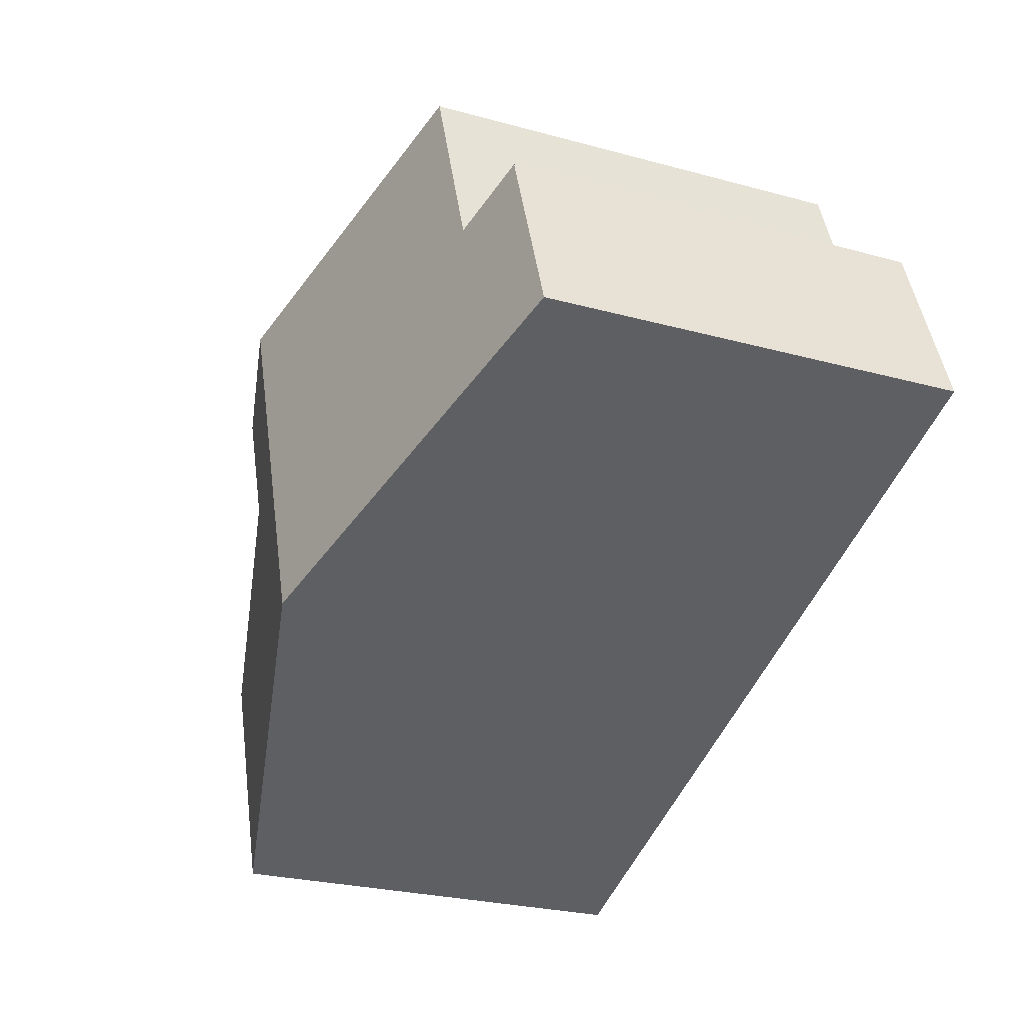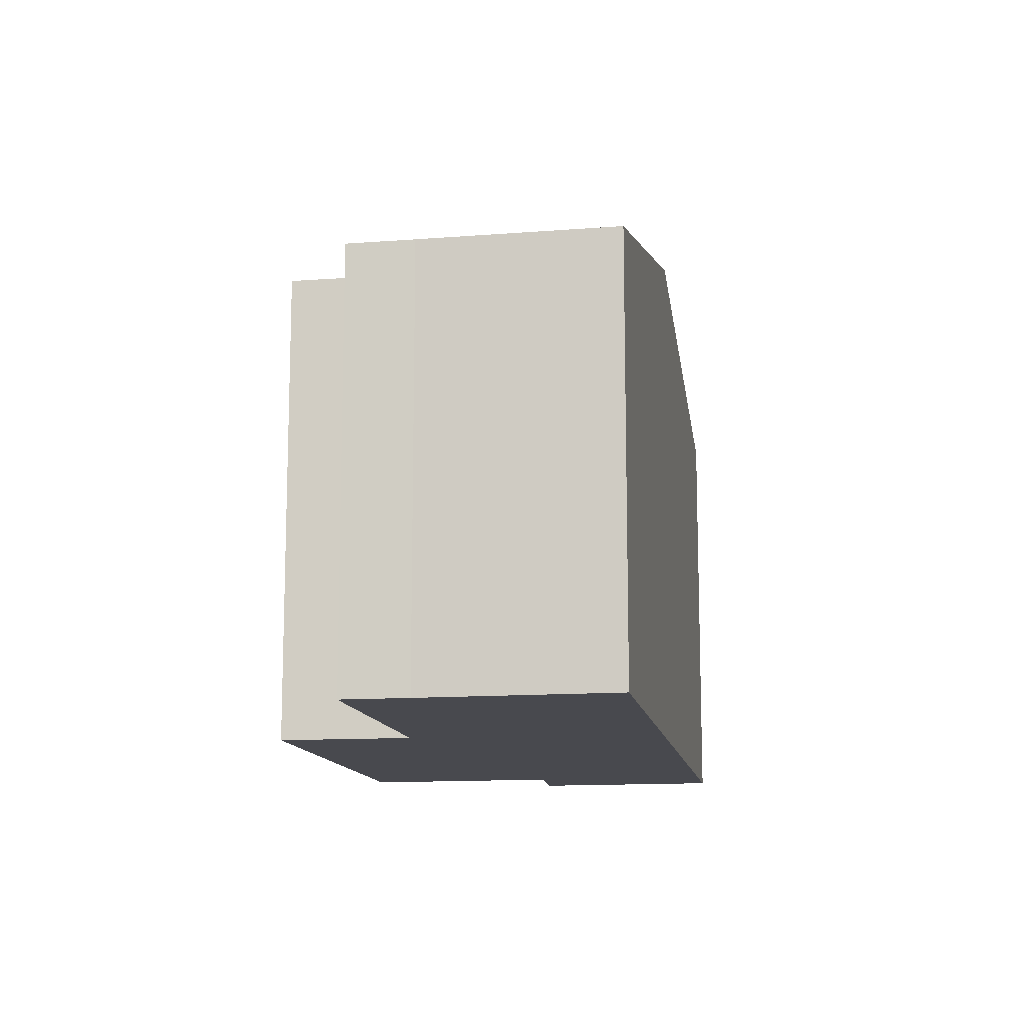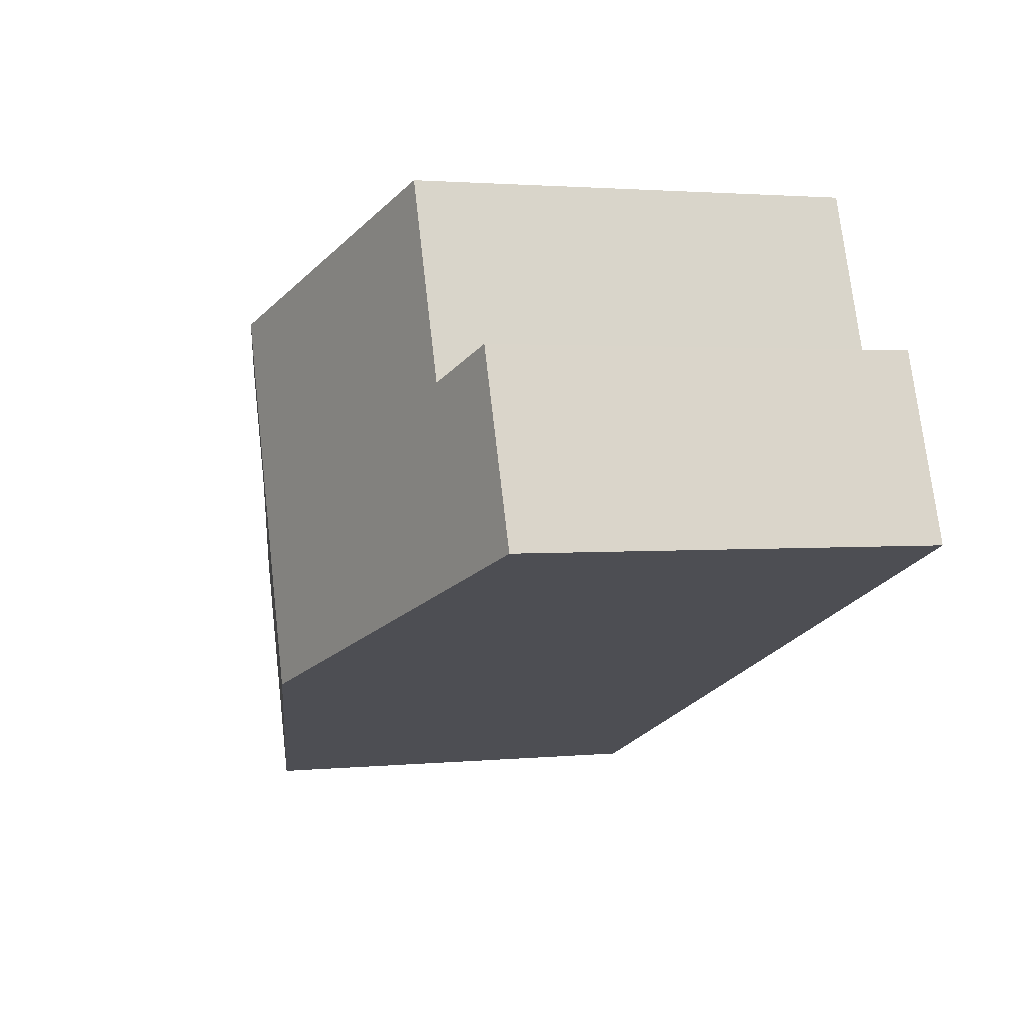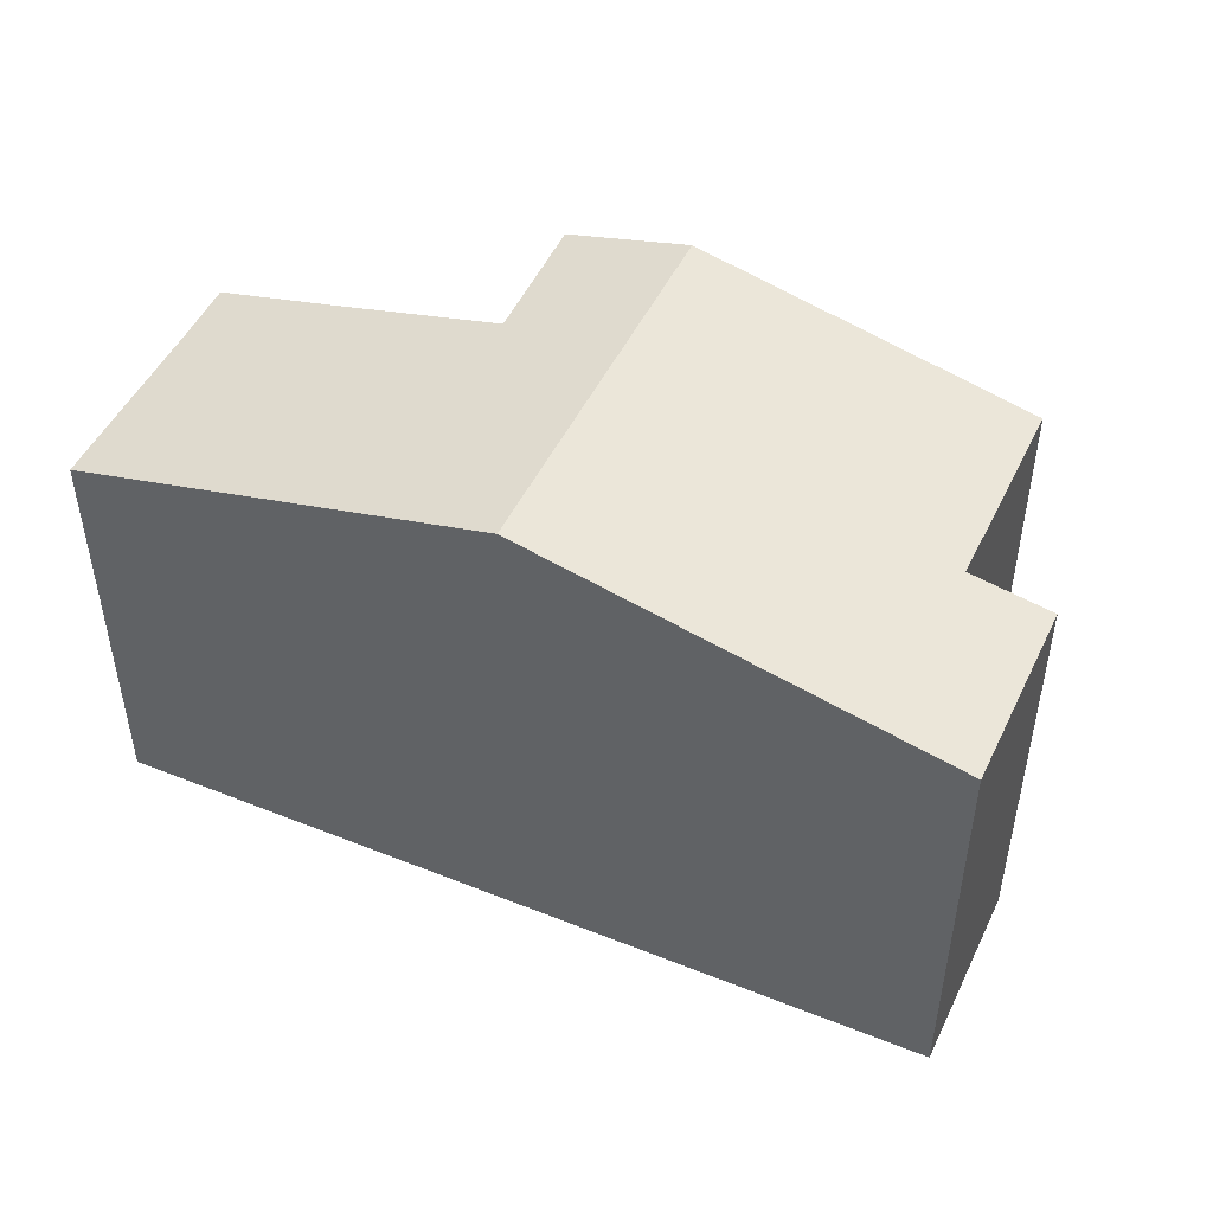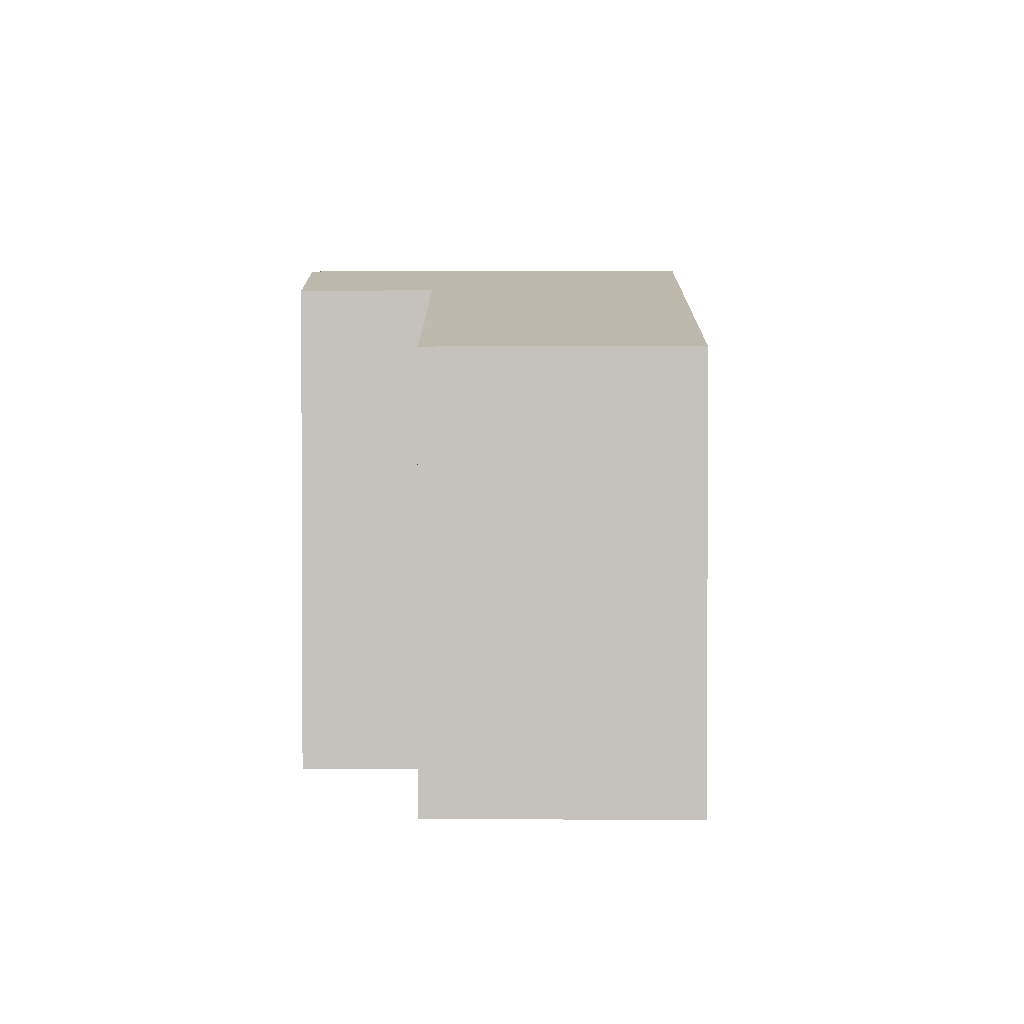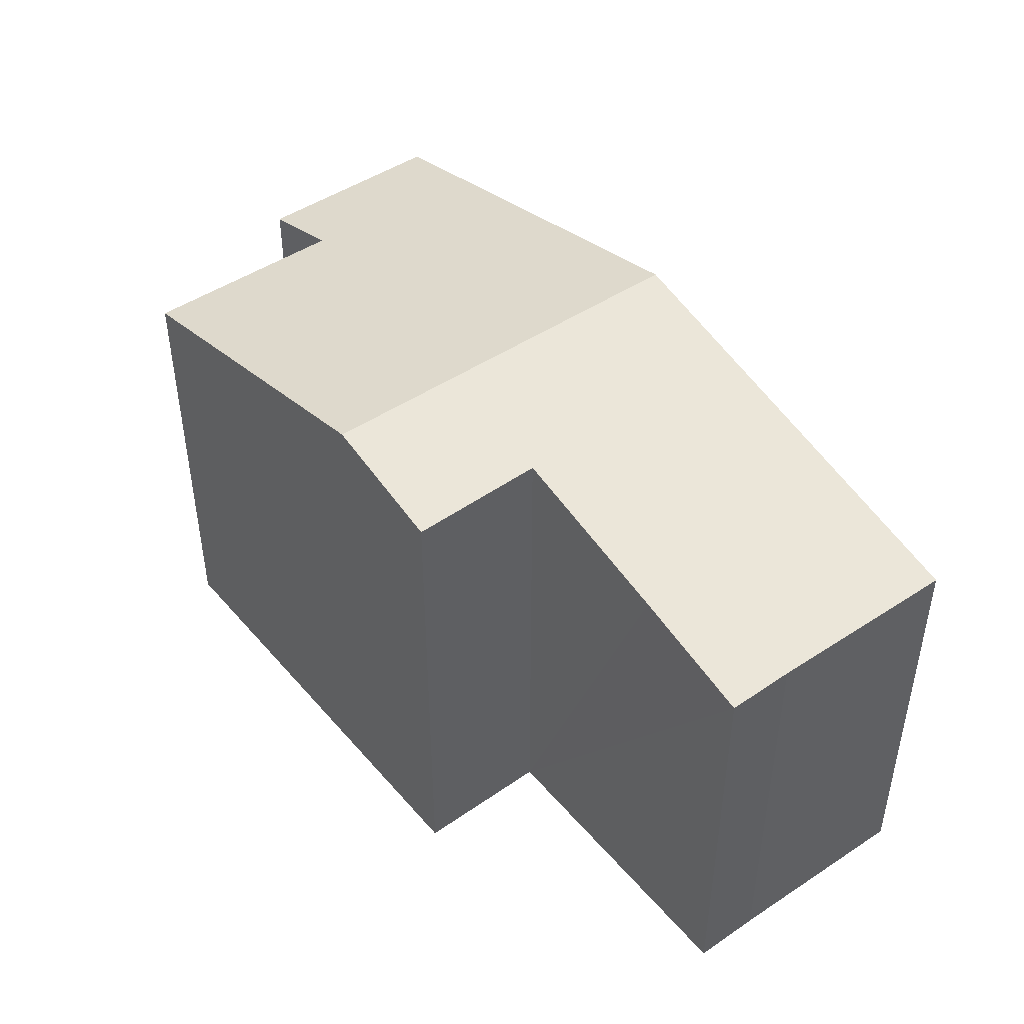
<metadata>
{"format":"obj","ext":"obj","renderer":"f3d","projection":"perspective","resolution":1024,"background":"white","views":[{"elev":-26.0,"azim":-113.5,"up":"+Z"},{"elev":-12.6,"azim":120.1,"up":"+Y"},{"elev":2.0,"azim":-109.8,"up":"+Z"},{"elev":48.9,"azim":-135.2,"up":"+Y"},{"elev":1.7,"azim":110.8,"up":"+Y"},{"elev":46.9,"azim":72.7,"up":"+Y"}]}
</metadata>
<code>
v  12.97 6.425 -1.809
v  11.55 6.879 -0.215
v  13.33 6.421 -0.869
v  12 6.422 -4.564
v  9.064 7.521 0.723
v  6.001 7.972 -2.283
v  8.008 7.972 3.312
v  9.802 7.508 2.63
v  0.99 6.421 2.752
v  0 6.421 3.932e-16
v  2.135 6.722 2.258
v  3.17 6.722 5.15
v  0 0 0
v  0.99 -1.685e-16 2.752
v  2.135 -1.383e-16 2.258
v  3.17 -3.153e-16 5.15
v  9.802 -1.61e-16 2.63
v  8.008 -2.028e-16 3.312
v  9.064 -4.427e-17 0.723
v  13.33 5.321e-17 -0.869
v  11.55 1.317e-17 -0.215
v  12.97 1.108e-16 -1.809
v  12 2.795e-16 -4.564
v  6.001 1.398e-16 -2.283
g defaultobject
f 1 2 3
f 2 1 4
f 2 4 5
f 5 4 6
f 5 6 7
f 7 8 5
f 9 6 10
f 6 9 11
f 6 11 7
f 7 11 12
f 13 9 10
f 9 13 14
f 15 12 11
f 12 15 16
f 9 15 11
f 15 9 14
f 16 7 12
f 7 16 8
f 8 16 17
f 17 16 18
f 19 2 5
f 2 19 3
f 3 19 20
f 20 19 21
f 8 19 5
f 19 8 17
f 3 22 1
f 22 3 20
f 22 4 1
f 4 22 23
f 6 13 10
f 13 6 4
f 13 4 24
f 24 4 23
f 16 15 18
f 22 24 23
f 24 22 20
f 24 20 21
f 24 21 19
f 24 19 17
f 24 17 18
f 24 18 13
f 13 18 15
f 13 15 14

</code>
